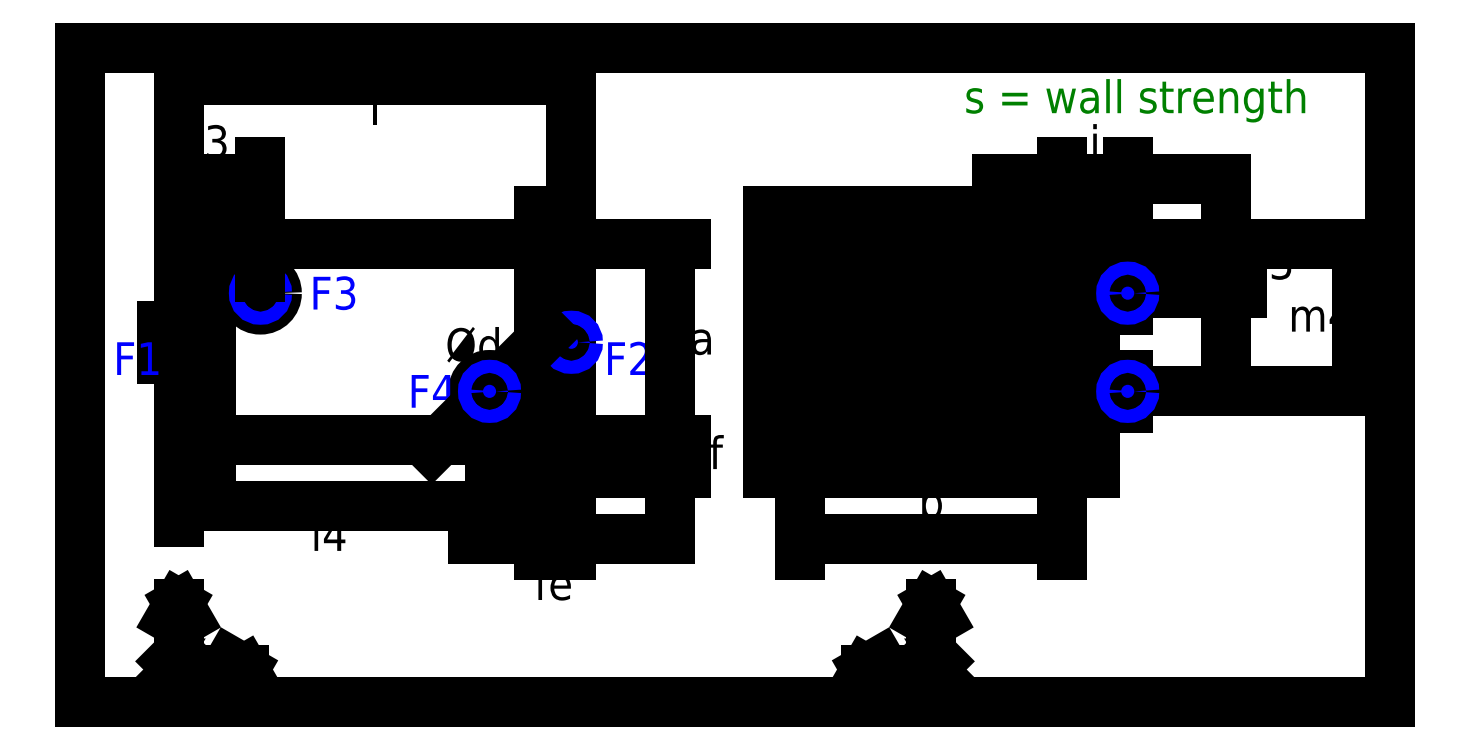
<metadata>
{"format":"dxf","ext":"dxf","renderer":"ezdxf+matplotlib","layout":"modelspace","background":"white","min_lineweight":24,"dpi":150}
</metadata>
<code>
0
SECTION
2
ENTITIES
0
LINE
8
0
10
0
20
0
11
400
21
0
0
LINE
8
0
10
400
20
0
11
400
21
200
0
LINE
8
0
10
400
20
200
11
0
21
200
0
LINE
8
0
10
0
20
200
11
0
21
0
0
INSERT
8
symmetry
2
Wall_Strength
10
270
20
190
30
0
41
1
42
1
43
0
50
0
70
1
71
1
44
0
45
0
0
LINE
8
outline
10
40
20
140
11
140
21
140
0
LINE
8
outline
10
30
20
150
11
40
21
150
0
LINE
8
outline
10
140
20
150
11
150
21
150
0
LINE
8
outline
10
220
20
140
11
300
21
140
0
LINE
8
outline
10
210
20
150
11
310
21
150
0
LINE
8
outline
10
150
20
150
11
150
21
70
0
LINE
8
outline
10
140
20
70
11
140
21
150
0
LINE
8
outline
10
150
20
70
11
140
21
70
0
LINE
8
outline
10
40
20
150
11
40
21
70
0
LINE
8
outline
10
30
20
70
11
30
21
150
0
LINE
8
outline
10
40
20
70
11
30
21
70
0
LINE
8
outline
10
140
20
80
11
40
21
80
0
LINE
8
outline
10
310
20
70
11
210
21
70
0
LINE
8
outline
10
300
20
140
11
300
21
80
0
LINE
8
outline
10
290
20
140
11
290
21
80
0
LINE
8
outline
10
280
20
140
11
280
21
80
0
LINE
8
outline
10
270
20
140
11
270
21
80
0
LINE
8
outline
10
260
20
140
11
260
21
80
0
LINE
8
outline
10
250
20
140
11
250
21
80
0
LINE
8
outline
10
240
20
140
11
240
21
80
0
LINE
8
outline
10
230
20
140
11
230
21
80
0
LINE
8
outline
10
220
20
80
11
220
21
140
0
LINE
8
outline
10
300
20
80
11
220
21
80
0
LINE
8
outline
10
310
20
150
11
310
21
70
0
LINE
8
outline
10
210
20
70
11
210
21
150
0
INSERT
8
outline
2
Flangepoint
10
30
20
110
30
0
41
1
42
1
43
0
50
0
70
1
71
1
44
1
45
1
0
INSERT
8
outline
2
Flangepoint
10
150
20
110
30
0
41
1
42
1
43
0
50
0
70
1
71
1
44
1
45
1
0
INSERT
8
outline
2
Flangepoint
10
260
20
110
30
0
41
1
42
1
43
0
50
0
70
1
71
1
44
1
45
1
0
INSERT
8
0
2
Basepoint
10
30
20
110
30
0
41
1
42
1
43
0
50
0
70
1
71
1
44
1
45
1
0
INSERT
8
blue
2
Flange_1
10
10
20
100
30
0
41
1
42
1
43
0
50
0
70
1
71
1
44
1
45
1
0
INSERT
8
blue
2
Flange_2
10
160
20
100
30
0
41
1
42
1
43
0
50
0
70
1
71
1
44
1
45
1
0
INSERT
8
0
2
Coords_SideView_3
10
260
20
10
30
0
41
1
42
1
43
0
50
0
70
1
71
1
44
0
45
0
0
INSERT
8
0
2
Coords_SideView_0
10
30
20
10
30
0
41
1
42
1
43
0
50
0
70
1
71
1
44
0
45
0
0
LINE
8
outline
10
300
20
120
11
300
21
130
0
LINE
8
outline
10
320
20
130
11
320
21
120
0
LINE
8
outline
10
320
20
100
11
320
21
90
0
LINE
8
outline
10
300
20
90
11
300
21
100
0
CIRCLE
8
outline
10
55
20
125
40
5
0
CIRCLE
8
outline
10
125
20
95
40
5
0
INSERT
8
outline
2
Flangepoint
10
55
20
125
30
0
41
1
42
1
43
0
50
0
70
1
71
1
44
1
45
1
0
INSERT
8
blue
2
Flange_3
10
70
20
120
30
0
41
1
42
1
43
0
50
0
70
1
71
1
44
1
45
1
0
INSERT
8
blue
2
Flange_4
10
100
20
90
30
0
41
1
42
1
43
0
50
0
70
1
71
1
44
1
45
1
0
DIMENSION
8
dimension
2
*D1
10
30
20
190
30
0
11
90
21
180
31
0
70
32
1
l
71
5
72
0
3
Standard
53
0
210
0
220
0
230
1
13
150
23
150
33
0
14
30
24
150
34
0
0
DIMENSION
8
dimension
2
*D2
10
300
20
50
30
0
11
260
21
60
31
0
70
32
1
b
71
5
72
0
3
Standard
53
0
210
0
220
0
230
1
13
220
23
70
33
0
14
300
24
70
34
0
0
DIMENSION
8
dimension
2
*D3
10
180
20
80
30
0
11
190
21
110
31
0
70
32
1
a
71
5
72
0
3
Standard
53
0
210
0
220
0
230
1
13
150
23
140
33
0
14
150
24
80
34
0
50
90
0
DIMENSION
8
dimension
2
*D4
10
55
20
160
30
0
11
40
21
170
31
0
70
32
1
l3
71
5
72
0
3
Standard
53
0
210
0
220
0
230
1
13
30
23
150
33
0
14
55
24
125
34
0
0
DIMENSION
8
dimension
2
*D5
10
125
20
60
30
0
11
76
21
50
31
0
70
32
1
l4
71
5
72
0
3
Standard
53
0
210
0
220
0
230
1
13
30
23
70
33
0
14
125
24
95
34
0
0
DIMENSION
8
dimension
2
*D6
10
128.5
20
98.54
30
0
11
108
21
108
31
0
70
35
1
%%Cd
71
5
72
0
3
Standard
53
0
210
0
220
0
230
1
15
121.5
25
91.46
35
0
40
0
0
DIMENSION
8
dimension
2
*D7
10
320
20
160
30
0
11
310
21
170
31
0
70
32
1
j
71
5
72
0
3
Standard
53
0
210
0
220
0
230
1
13
300
23
130
33
0
14
320
24
130
34
0
0
DIMENSION
8
dimension
2
*D8
10
350
20
125
30
0
11
361
21
133
31
0
70
32
1
m3
71
5
72
0
3
Standard
53
0
210
0
220
0
230
1
13
300
23
140
33
0
14
320
24
125
34
0
50
90
0
DIMENSION
8
dimension
2
*D9
10
390
20
95
30
0
11
379
21
117
31
0
70
32
1
m4
71
5
72
0
3
Standard
53
0
210
0
220
0
230
1
13
300
23
140
33
0
14
320
24
95
34
0
50
90
0
INSERT
8
outline
2
Basepoint
10
260
20
110
30
0
41
1
42
1
43
0
50
0
70
1
71
1
44
1
45
1
0
DIMENSION
8
dimension
2
*D10
10
180
20
70
30
0
11
192
21
75
31
0
70
32
1
ff
71
5
72
0
3
Standard
53
0
210
0
220
0
230
1
13
150
23
80
33
0
14
150
24
70
34
0
50
90
0
DIMENSION
8
dimension
2
*D11
10
150
20
50
30
0
11
134
21
35
31
0
70
32
1
fe
71
5
72
0
3
Standard
53
0
210
0
220
0
230
1
13
140
23
70
33
0
14
150
24
70
34
0
0
LINE
8
outline
10
320
20
120
11
310
21
120
0
LINE
8
outline
10
310
20
130
11
320
21
130
0
LINE
8
outline
10
310
20
100
11
320
21
100
0
LINE
8
outline
10
320
20
90
11
310
21
90
0
INSERT
8
blue
2
Flangepoint
10
320
20
125
30
0
41
1
42
1
43
0
50
0
70
1
71
1
44
1
45
1
0
INSERT
8
blue
2
Flangepoint
10
320
20
95
30
0
41
1
42
1
43
0
50
0
70
1
71
1
44
1
45
1
0
INSERT
8
outline
2
Flangepoint
10
125
20
95
30
0
41
1
42
1
43
0
50
0
70
1
71
1
44
1
45
1
0
ENDSEC
0
EOF

</code>
